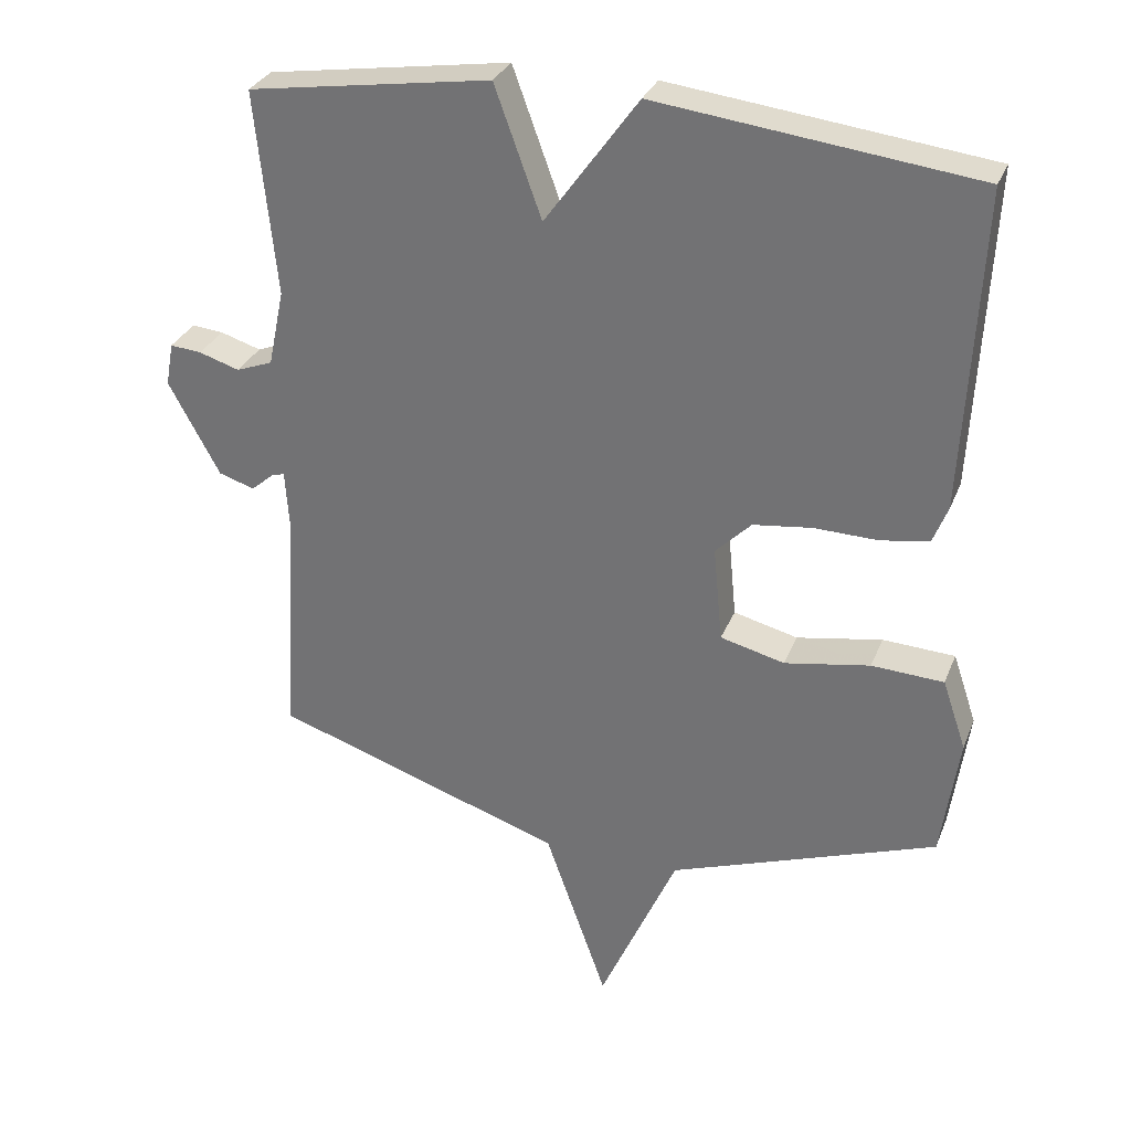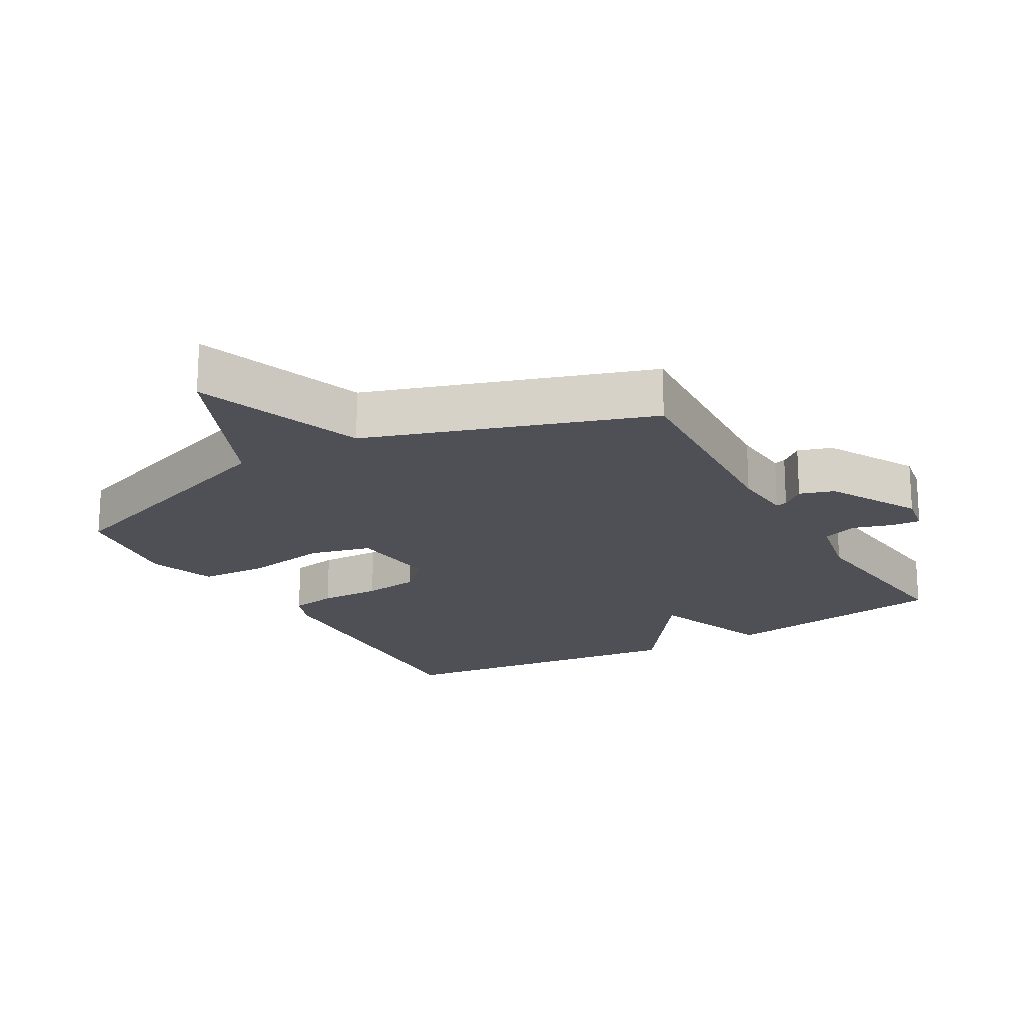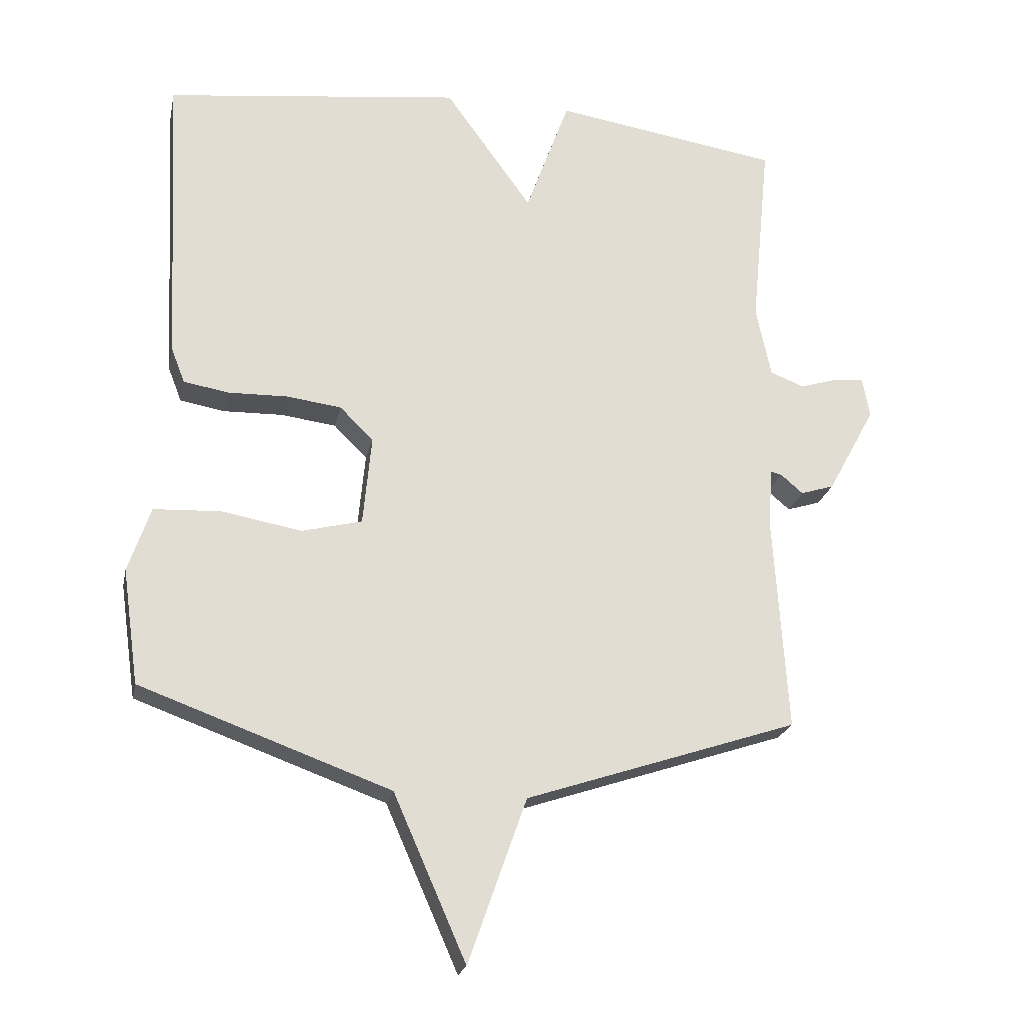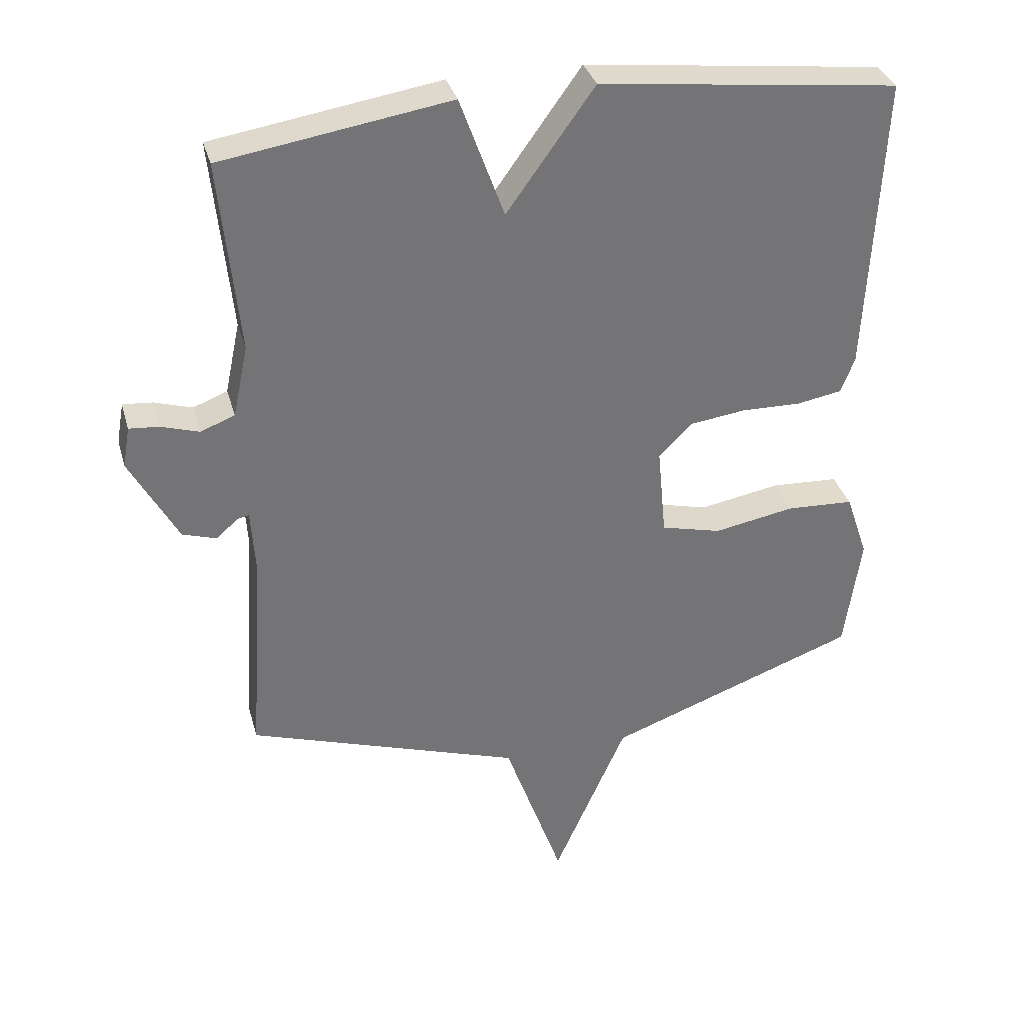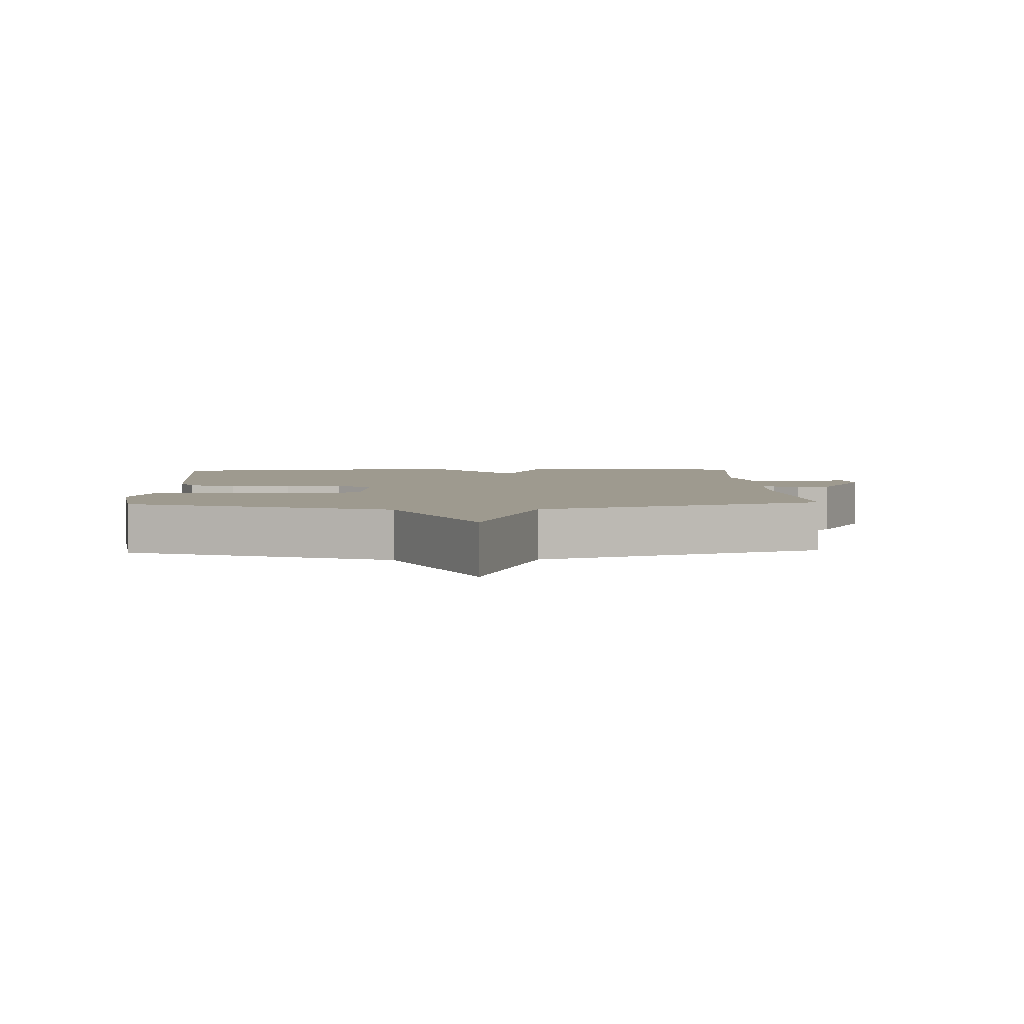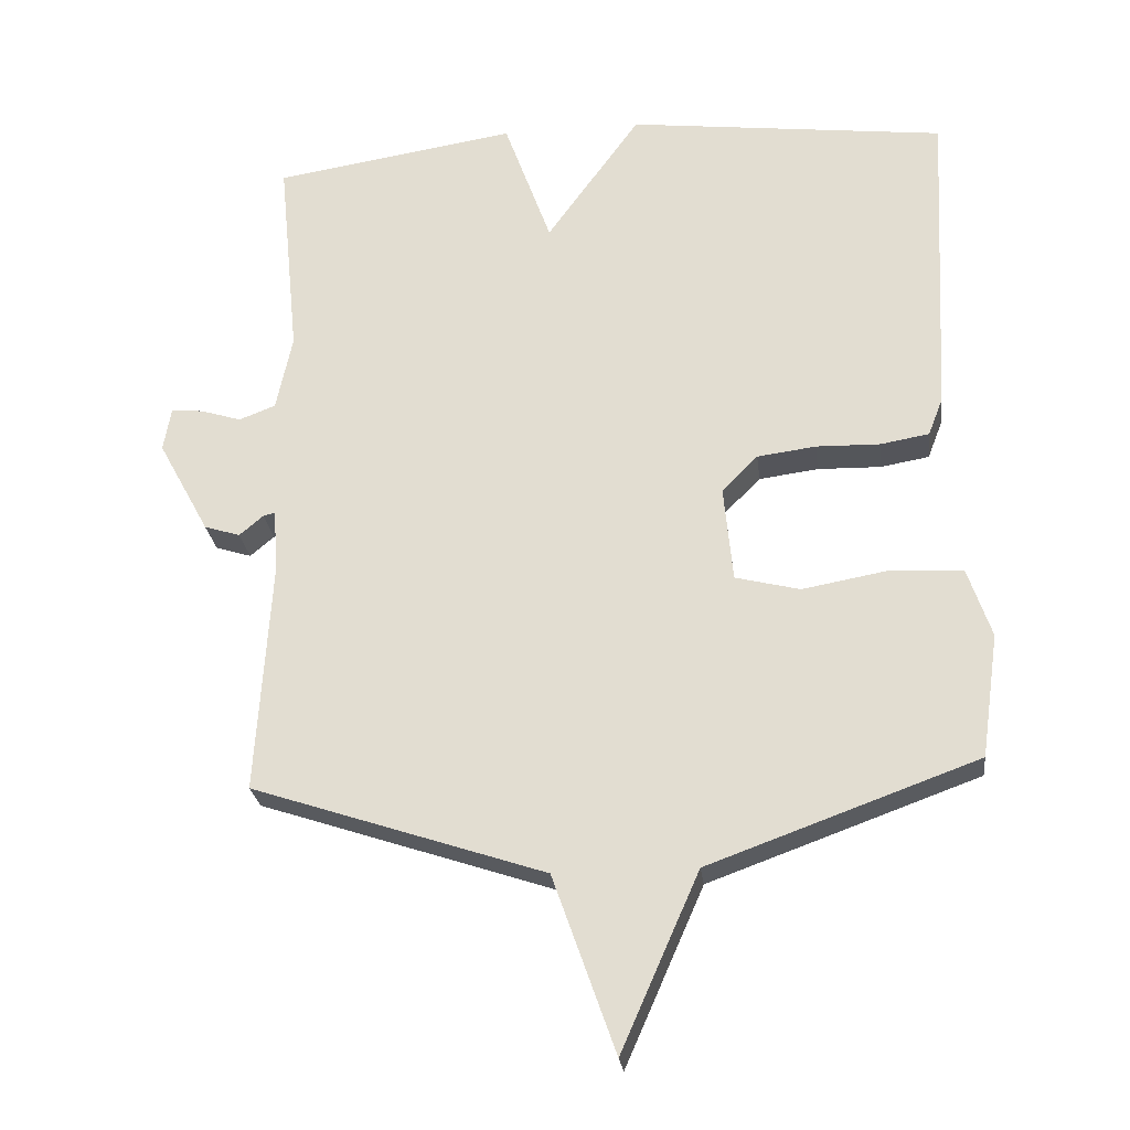
<metadata>
{"format":"obj","ext":"obj","renderer":"f3d","projection":"perspective","resolution":1024,"background":"white","views":[{"elev":30.7,"azim":19.3,"up":"+Z"},{"elev":-19.3,"azim":-150.1,"up":"+Y"},{"elev":-22.2,"azim":168.3,"up":"+Z"},{"elev":34.0,"azim":-15.1,"up":"+Z"},{"elev":3.8,"azim":177.5,"up":"+Y"},{"elev":-25.4,"azim":6.8,"up":"+Z"}]}
</metadata>
<code>
v -0.5 0.07 -0.5
v -0.479 0.07 -0.17
v -0.485 0.07 -0.078
v -0.502 0.07 -0.082
v -0.536 0.07 -0.111
v -0.587 0.07 -0.095
v -0.66 0.07 0.039
v -0.649 0.07 0.101
v -0.604 0.07 0.097
v -0.546 0.07 0.079
v -0.494 0.07 0.099
v -0.471 0.07 0.208
v -0.5 0.07 0.5
v -0.154 0.07 0.554
v -0.087 0.07 0.369
v 0.046 0.07 0.554
v 0.5 0.07 0.5
v 0.477 0.07 0.045
v 0.456 0.07 -0.009
v 0.387 0.07 -0.021
v 0.296 0.07 -0.019
v 0.212 0.07 -0.03
v 0.161 0.07 -0.081
v 0.174 0.07 -0.218
v 0.266 0.07 -0.241
v 0.388 0.07 -0.219
v 0.491 0.07 -0.224
v 0.525 0.07 -0.324
v 0.5 0.07 -0.5
v 0.117 0.07 -0.639
v 0.006 0.07 -0.891
v -0.083 0.07 -0.639
v -0.5 0 -0.5
v -0.479 0 -0.17
v -0.485 0 -0.078
v -0.502 0 -0.082
v -0.536 0 -0.111
v -0.587 0 -0.095
v -0.66 0 0.039
v -0.649 0 0.101
v -0.604 0 0.097
v -0.546 0 0.079
v -0.494 0 0.099
v -0.471 0 0.208
v -0.5 0 0.5
v -0.154 0 0.554
v -0.087 0 0.369
v 0.046 0 0.554
v 0.5 0 0.5
v 0.477 0 0.045
v 0.456 0 -0.009
v 0.387 0 -0.021
v 0.296 0 -0.019
v 0.212 0 -0.03
v 0.161 0 -0.081
v 0.174 0 -0.218
v 0.266 0 -0.241
v 0.388 0 -0.219
v 0.491 0 -0.224
v 0.525 0 -0.324
v 0.5 0 -0.5
v 0.117 0 -0.639
v 0.006 0 -0.891
v -0.083 0 -0.639
f 30 31 32
f 30 32 1
f 29 30 1
f 28 29 1
f 27 28 1
f 26 27 1
f 25 26 1
f 24 25 1 2
f 23 24 2 3
f 22 23 3
f 21 22 3
f 19 20 21
f 18 19 21
f 17 18 21
f 16 17 21
f 15 16 21
f 15 21 3
f 12 13 14 15
f 15 3 4
f 12 15 4
f 11 12 4
f 4 5 6
f 11 4 6
f 10 11 6
f 8 9 10
f 7 8 10
f 6 7 10
f 64 63 62
f 33 64 62
f 33 62 61
f 33 61 60
f 33 60 59
f 33 59 58
f 33 58 57
f 34 33 57 56
f 35 34 56 55
f 35 55 54
f 35 54 53
f 53 52 51
f 53 51 50
f 53 50 49
f 53 49 48
f 53 48 47
f 35 53 47
f 47 46 45 44
f 36 35 47
f 36 47 44
f 36 44 43
f 38 37 36
f 38 36 43
f 38 43 42
f 42 41 40
f 42 40 39
f 42 39 38
f 1 33 34 2
f 2 34 35 3
f 3 35 36 4
f 4 36 37 5
f 5 37 38 6
f 6 38 39 7
f 7 39 40 8
f 8 40 41 9
f 9 41 42 10
f 10 42 43 11
f 11 43 44 12
f 12 44 45 13
f 13 45 46 14
f 14 46 47 15
f 15 47 48 16
f 16 48 49 17
f 17 49 50 18
f 18 50 51 19
f 19 51 52 20
f 20 52 53 21
f 21 53 54 22
f 22 54 55 23
f 23 55 56 24
f 24 56 57 25
f 25 57 58 26
f 26 58 59 27
f 27 59 60 28
f 28 60 61 29
f 29 61 62 30
f 30 62 63 31
f 31 63 64 32
f 32 64 33 1

</code>
